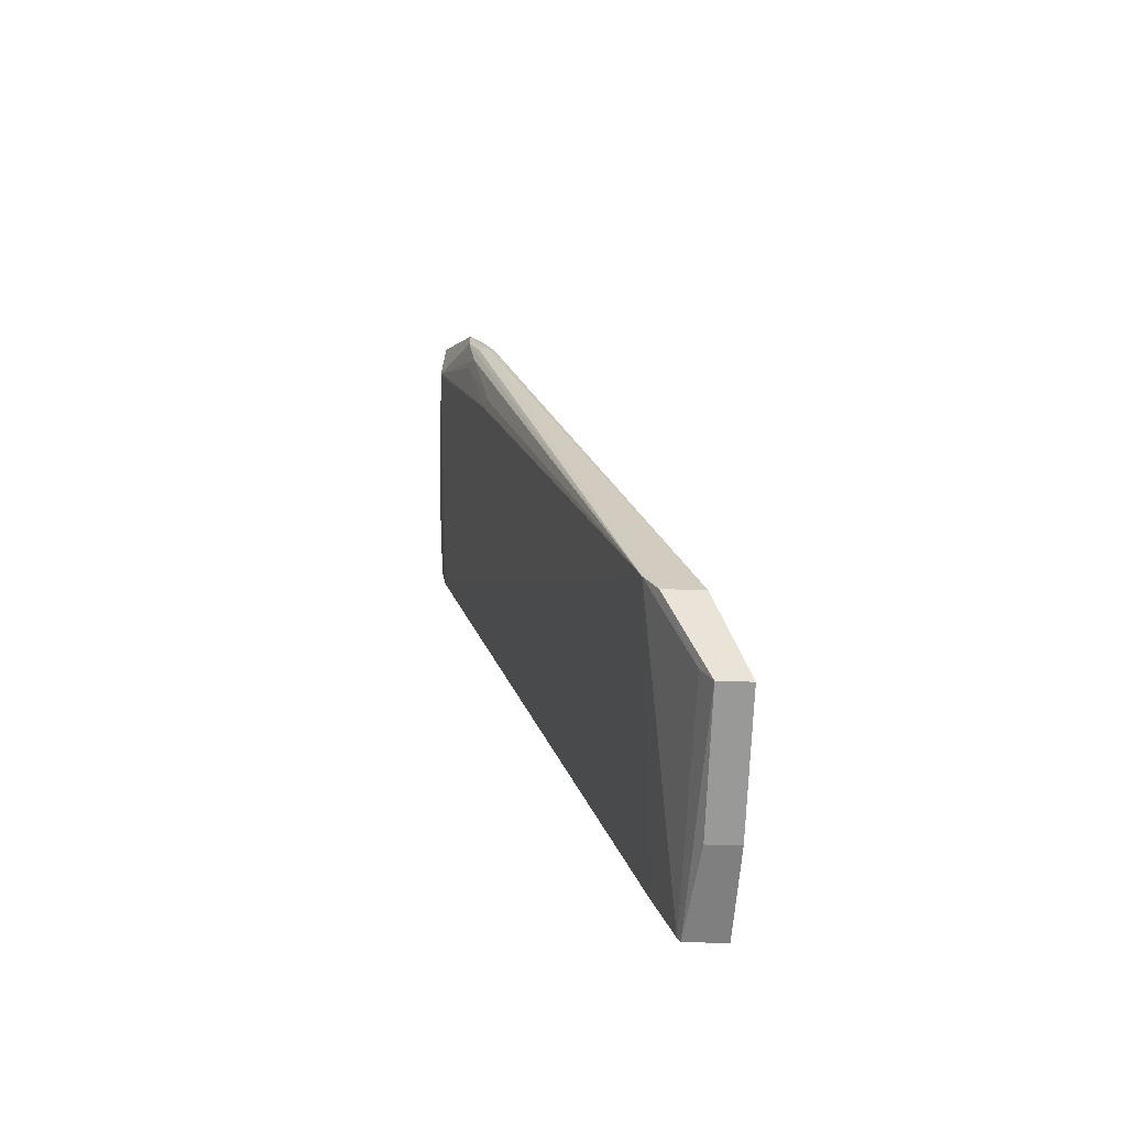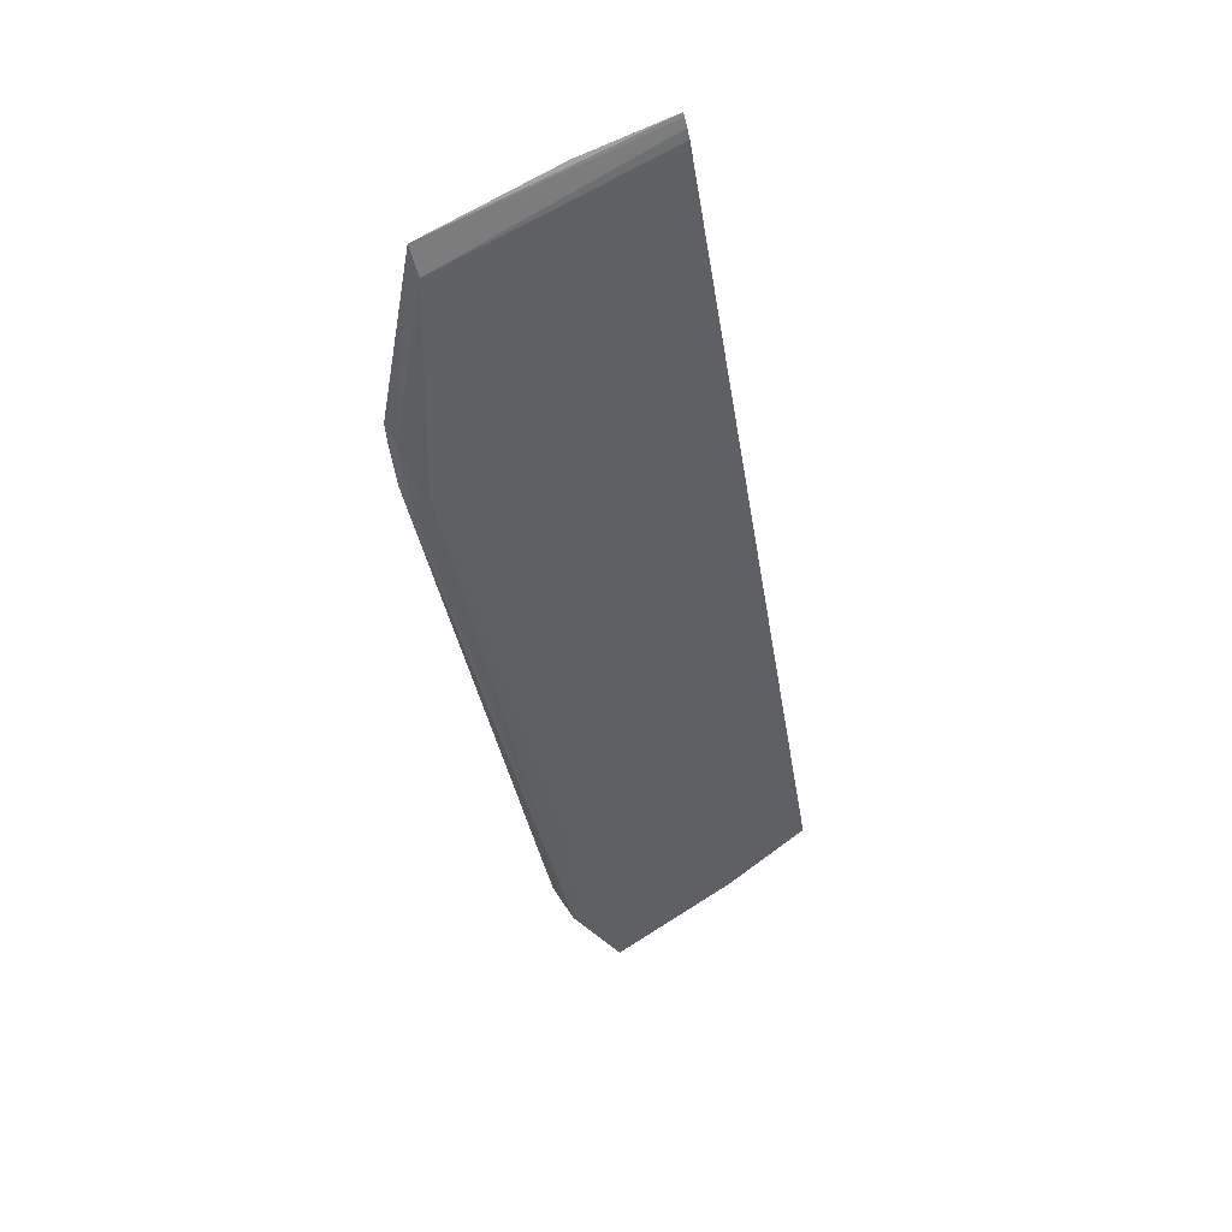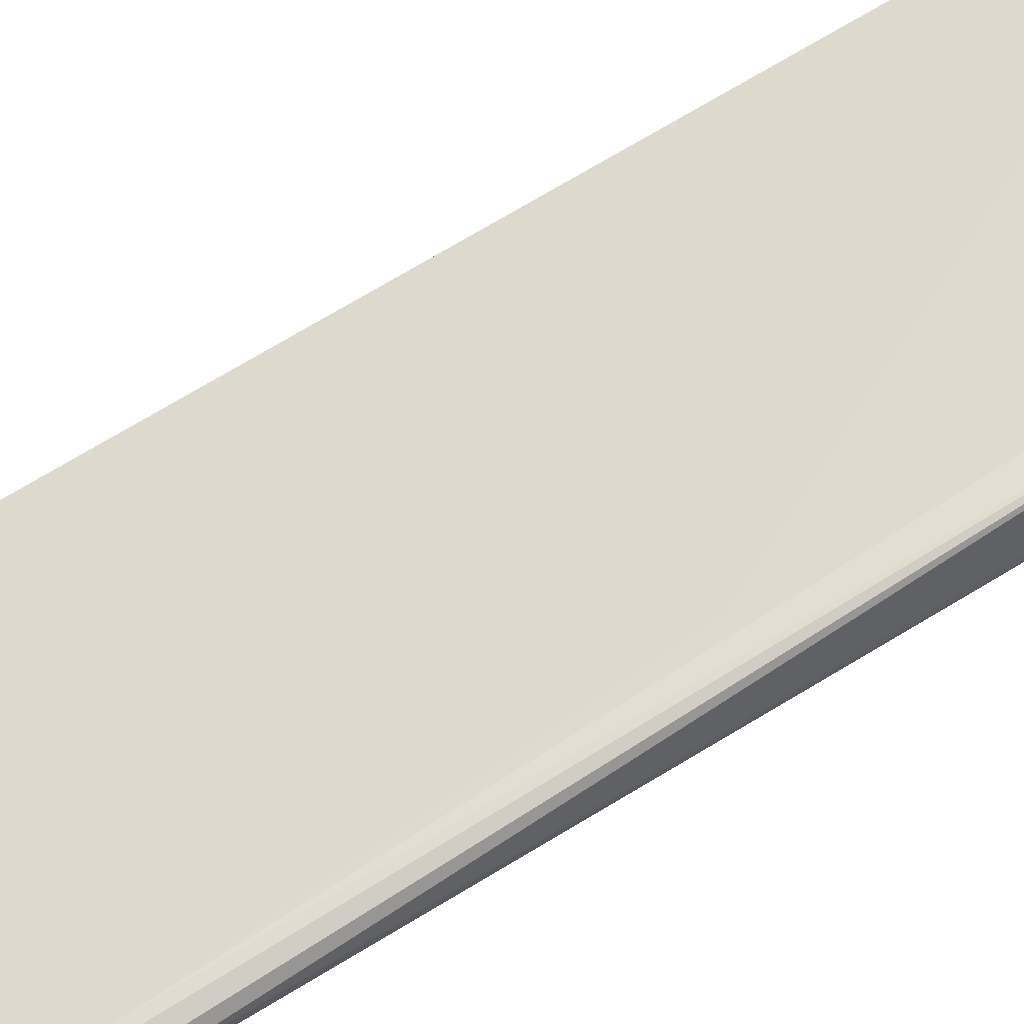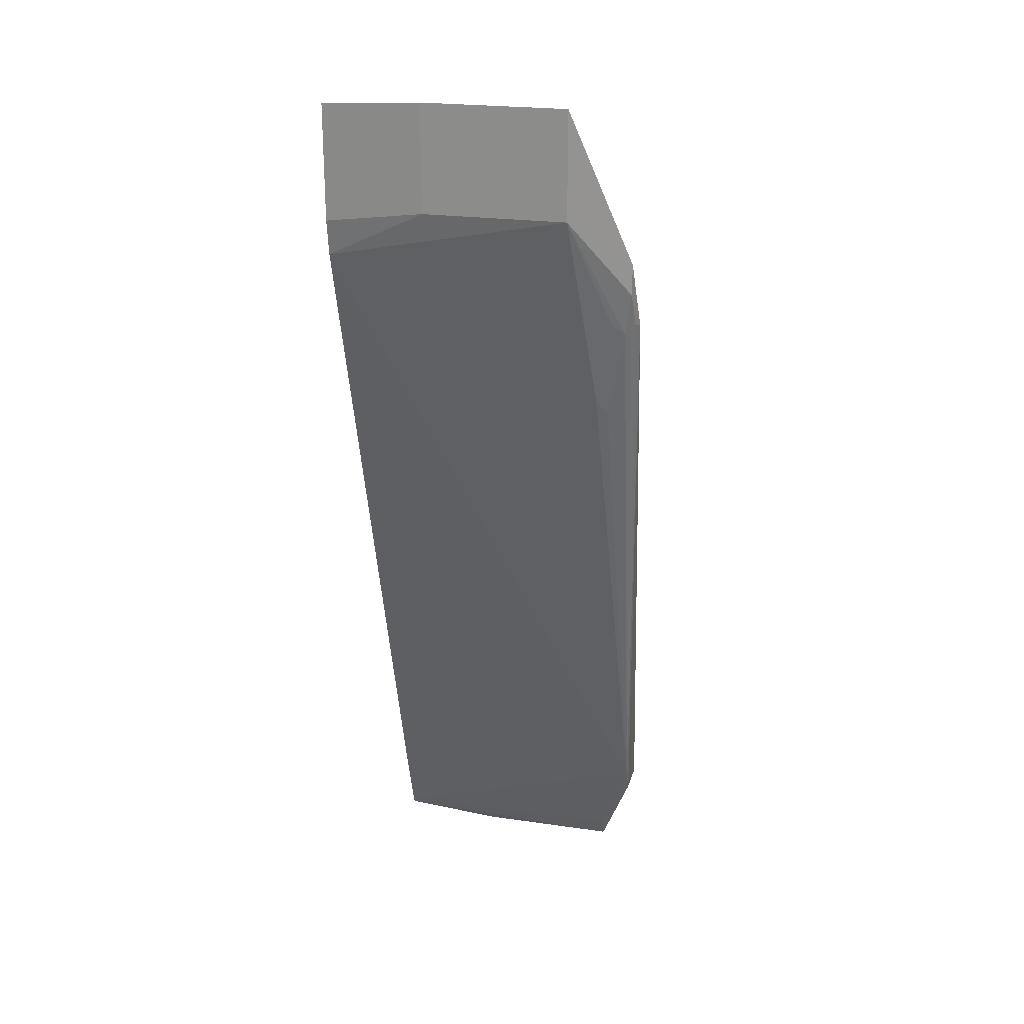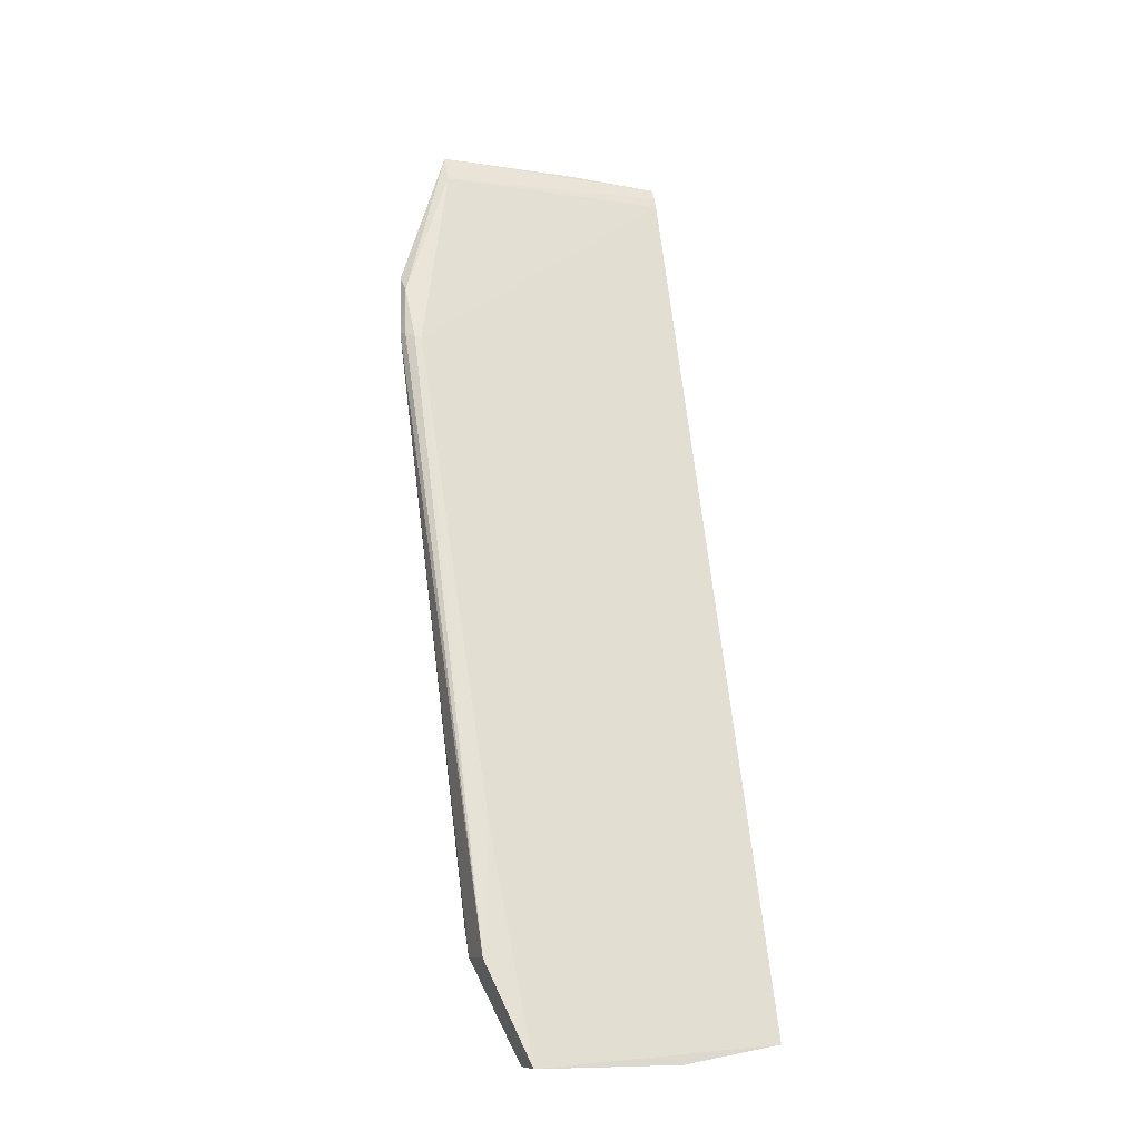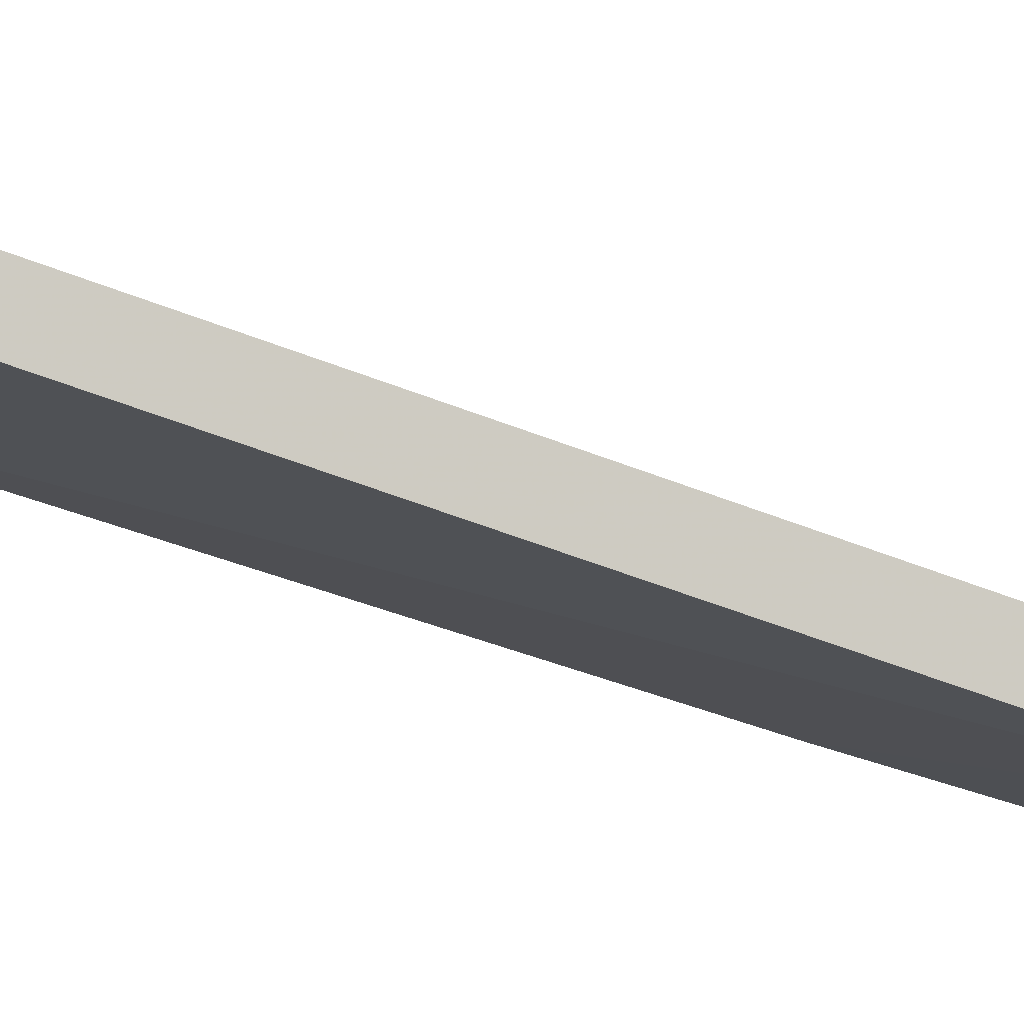
<metadata>
{"format":"obj","ext":"obj","renderer":"f3d","projection":"perspective","resolution":1024,"background":"white","views":[{"elev":-68.8,"azim":88.1,"up":"+Z"},{"elev":63.4,"azim":146.9,"up":"+Z"},{"elev":42.8,"azim":64.5,"up":"+Y"},{"elev":22.7,"azim":14.0,"up":"+Z"},{"elev":-9.9,"azim":158.9,"up":"+Z"},{"elev":-6.3,"azim":-104.8,"up":"+Y"}]}
</metadata>
<code>
v 0.1614 0.04948 0.6967
v 0.1644 0.0411 0.6986
v 0.1387 0.2358 0.09165
v 0.1387 0.1974 0.09165
v 0.1387 0.1851 0.1172
v 0.1614 0.03272 0.7005
v 0.159 0.02106 0.7329
v 0.1592 0.02106 0.7622
v 0.1034 -0.01311 0.807
v 0.1034 -0.01311 0.9098
v 0.1575 0.03426 0.7465
v 0.1034 3.1e-07 0.8835
v 0.1541 0.05652 0.6935
v 0.1479 0.0596 0.6904
v -0.1312 0.001995 0.8826
v -0.1312 0.2642 0.01514
v 0.1233 0.1438 0.411
v 0.1233 0.2055 0.2055
v 0.1034 0.2671 6.617e-05
v -0.03482 0.2671 6.617e-05
v -0.03482 0.2363 6.617e-05
v -0.1312 0.2248 0.01514
v 0.1034 0.2363 6.617e-05
v 0.1034 0.226 0.02064
v -0.1312 0.2221 0.02063
v -0.1312 0.203 0.0792
v -0.1312 -0.002937 0.7602
v -0.1312 -0.008161 0.9042
v -0.1312 -0.008161 0.7941
v -0.03482 -0.01311 0.807
v 0.1034 3.1e-07 0.7603
v 0.1233 0.0411 0.6165
v 0.1336 0.04624 0.6062
v 0.1404 0.02227 0.702
v 0.1524 0.0279 0.6923
v -0.03482 -0.01311 0.9098
v -0.1312 -0.006189 0.9008
v -0.1312 -0.00195 0.8924
f 34 32 33
f 32 27 5
f 31 27 32
f 31 32 9
f 31 9 27
f 32 5 33
f 25 26 22
f 29 28 27
f 29 27 30
f 29 30 28
f 27 28 26
f 27 26 5
f 34 9 32
f 25 5 26
f 27 9 30
f 34 35 9
f 38 10 12
f 35 33 5
f 22 23 24
f 25 22 24
f 22 26 16
f 16 26 15
f 28 15 26
f 38 15 28
f 38 12 15
f 34 33 35
f 37 10 38
f 37 28 10
f 36 10 28
f 36 28 30
f 36 30 10
f 9 10 30
f 35 7 9
f 35 5 7
f 37 38 28
f 25 24 5
f 18 19 16
f 4 24 23
f 11 2 1
f 11 1 13
f 11 13 12
f 11 12 10
f 11 10 8
f 8 10 9
f 11 8 2
f 8 9 7
f 6 2 7
f 6 7 5
f 6 5 2
f 4 5 24
f 2 4 3
f 2 3 1
f 8 7 2
f 13 1 3
f 2 5 4
f 13 14 12
f 13 3 14
f 4 23 3
f 20 19 23
f 21 20 23
f 21 23 22
f 21 22 16
f 21 16 20
f 3 23 19
f 18 3 19
f 18 14 3
f 17 14 18
f 17 18 16
f 17 16 14
f 14 16 15
f 20 16 19
f 14 15 12

</code>
